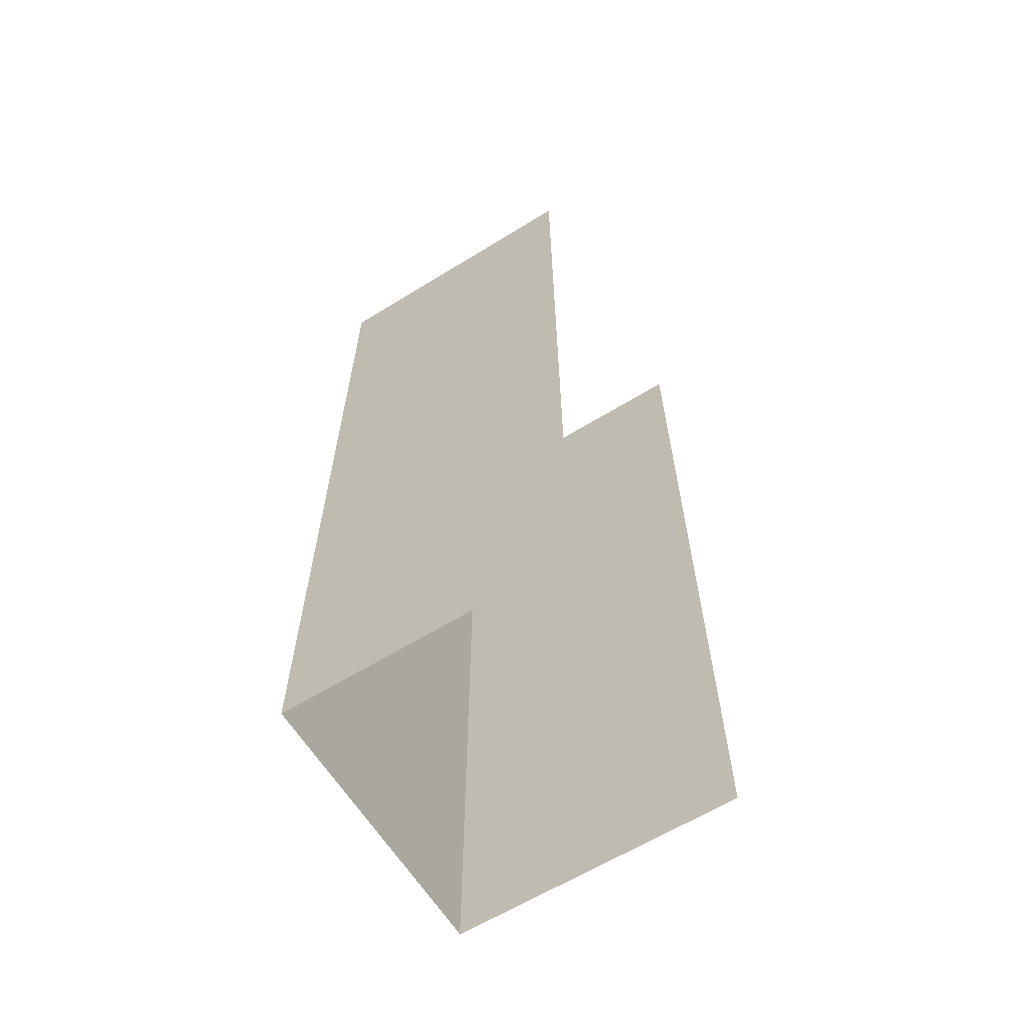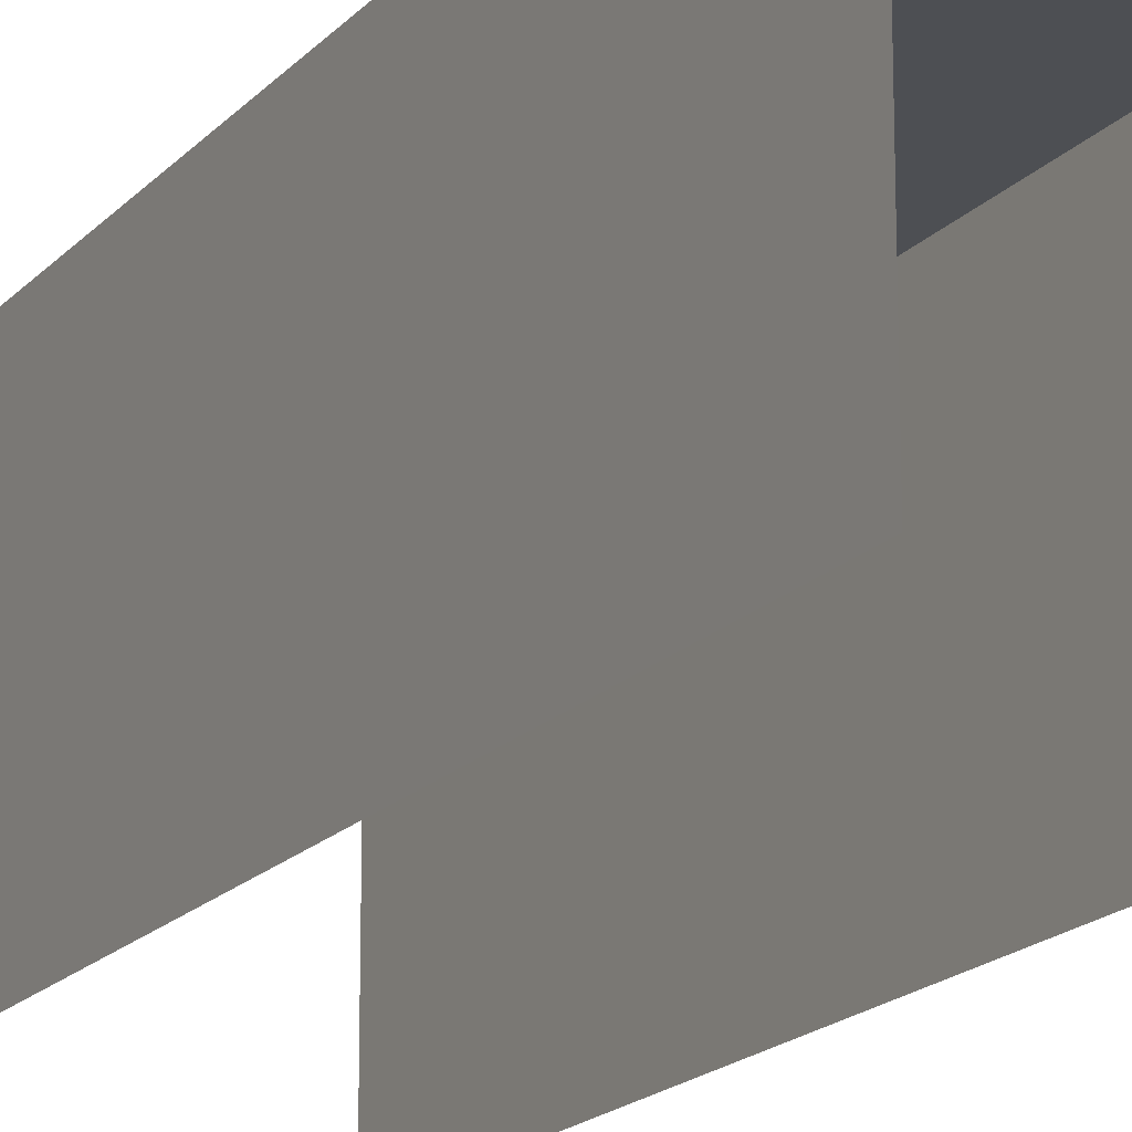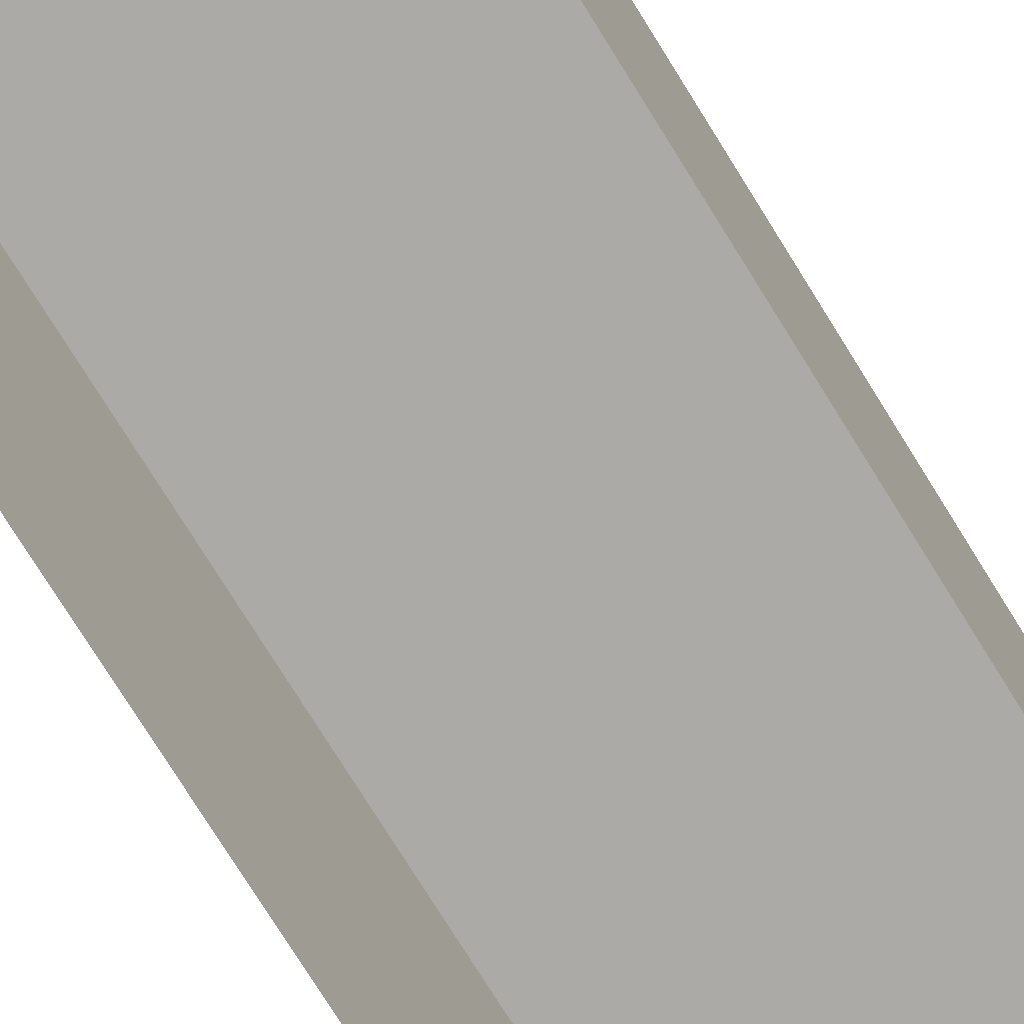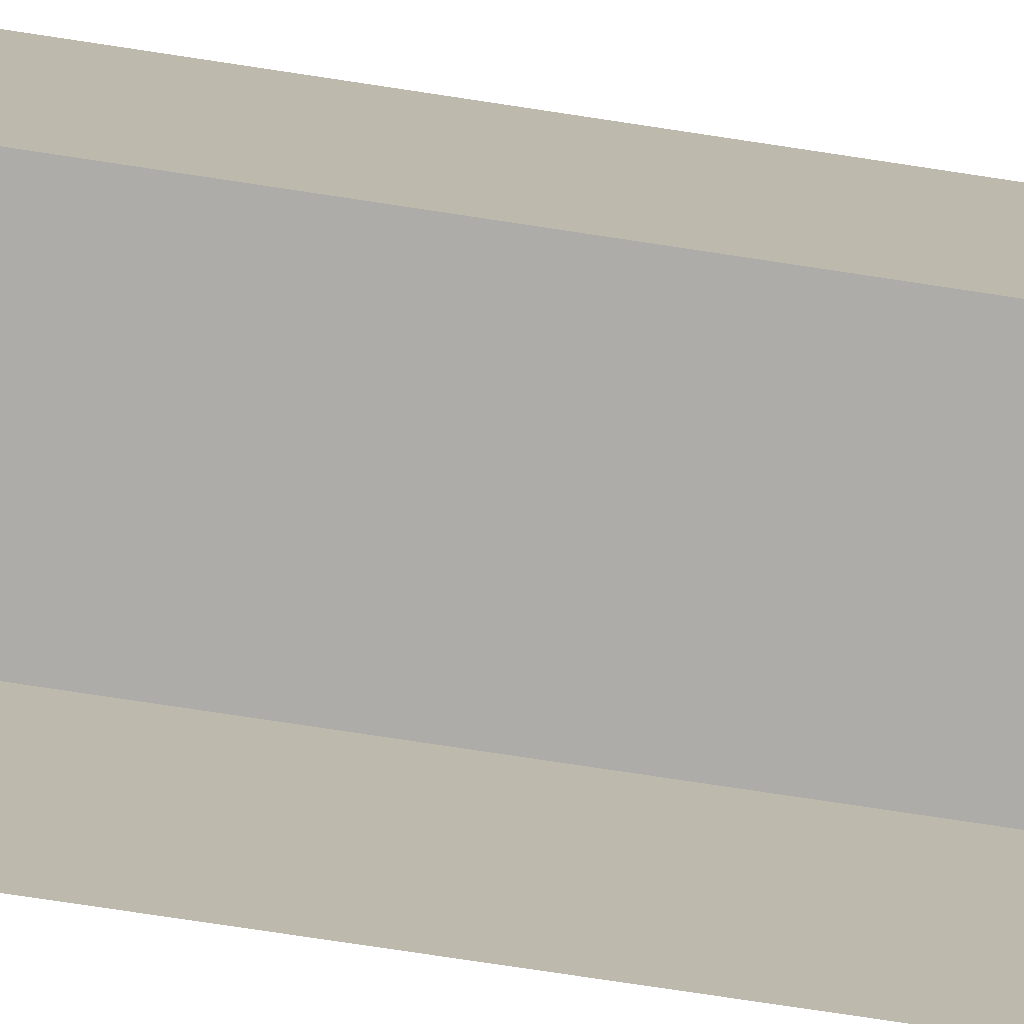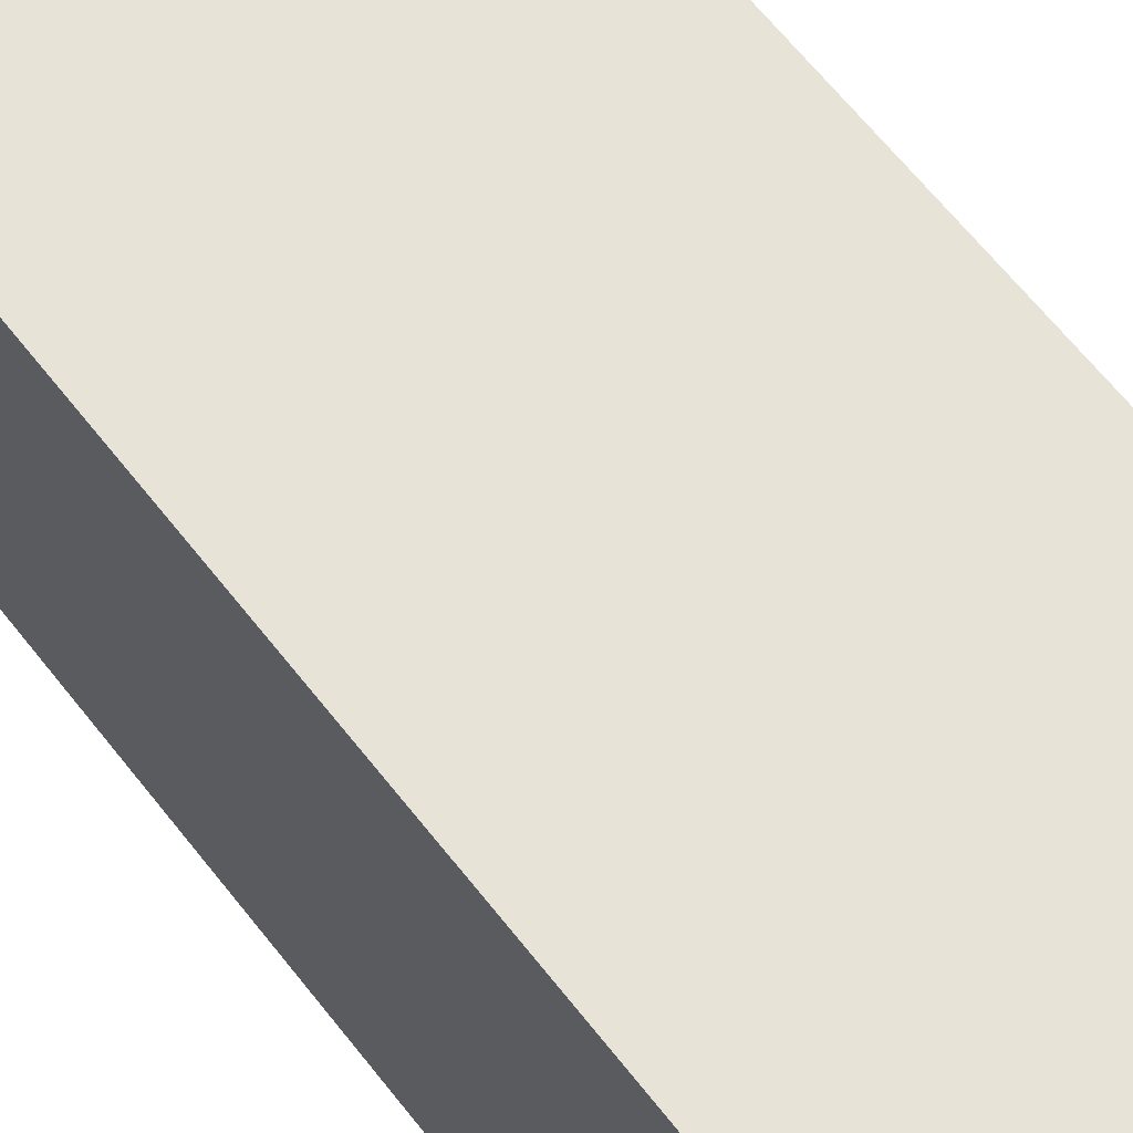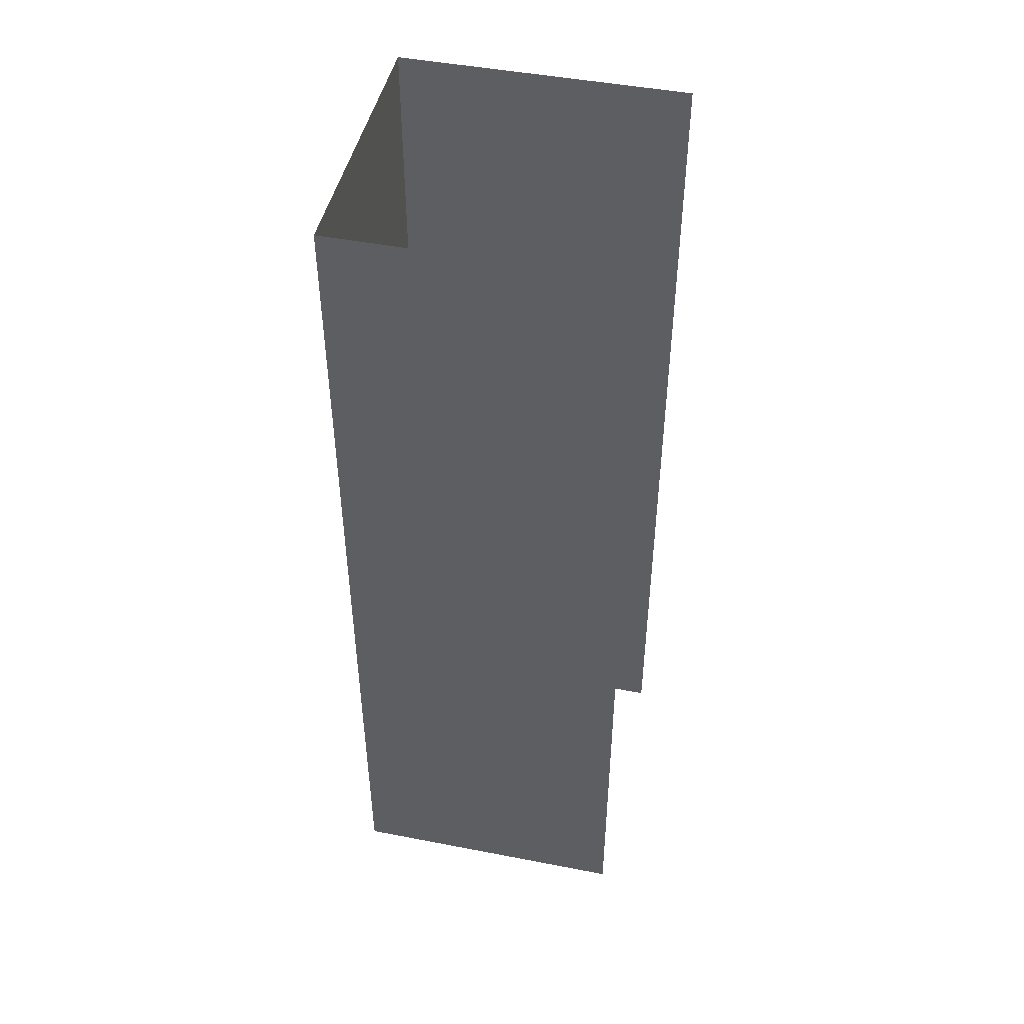
<metadata>
{"format":"obj","ext":"obj","renderer":"f3d","projection":"perspective","resolution":1024,"background":"white","views":[{"elev":-63.2,"azim":121.9,"up":"+Y"},{"elev":-17.8,"azim":-27.8,"up":"+Z"},{"elev":-75.9,"azim":31.7,"up":"+Z"},{"elev":-76.7,"azim":-98.7,"up":"+Z"},{"elev":62.3,"azim":142.3,"up":"+Z"},{"elev":46.8,"azim":102.4,"up":"+Y"}]}
</metadata>
<code>
v -2.25e+05 -1.265e+05 18.41
v -2.25e+05 -1.264e+05 18.41
v -2.25e+05 -1.264e+05 18.41
v -2.25e+05 -1.265e+05 18.41
v -2.25e+05 -1.265e+05 25.2
v -2.25e+05 -1.265e+05 25.2
v -2.25e+05 -1.264e+05 25.2
v -2.25e+05 -1.264e+05 25.2
f 1 2 3
f 4 1 3
f 8 3 2
f 8 7 3
f 5 1 4
f 6 5 4
f 5 6 7
f 8 5 7
f 6 4 3
f 7 6 3
f 5 2 1
f 5 8 2

</code>
